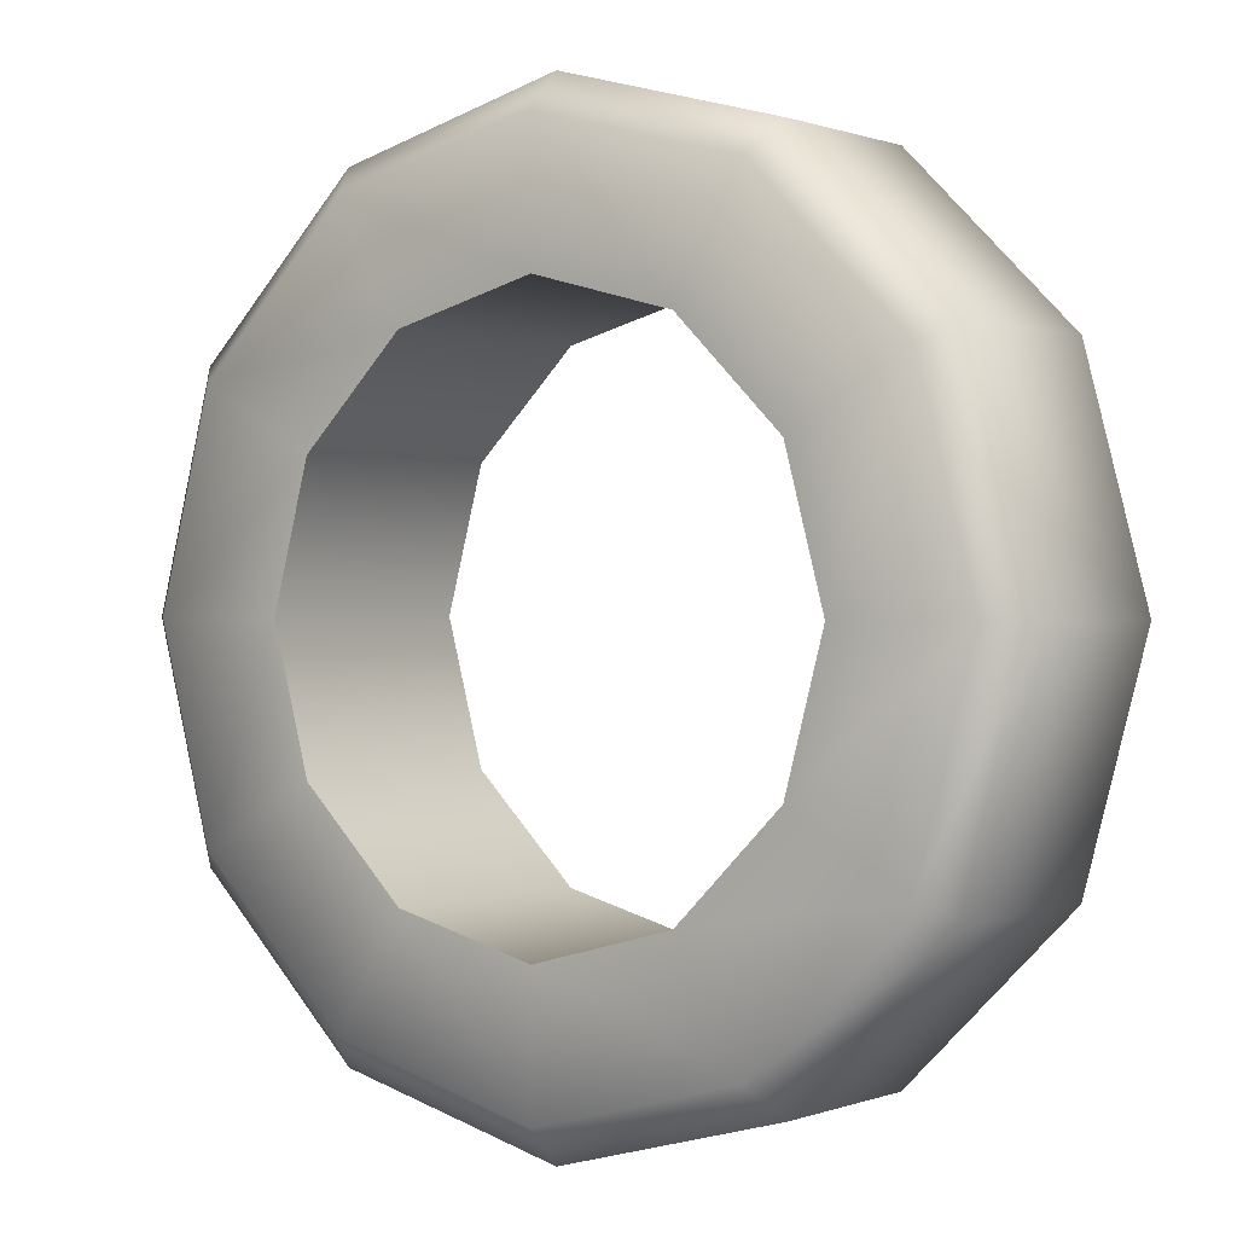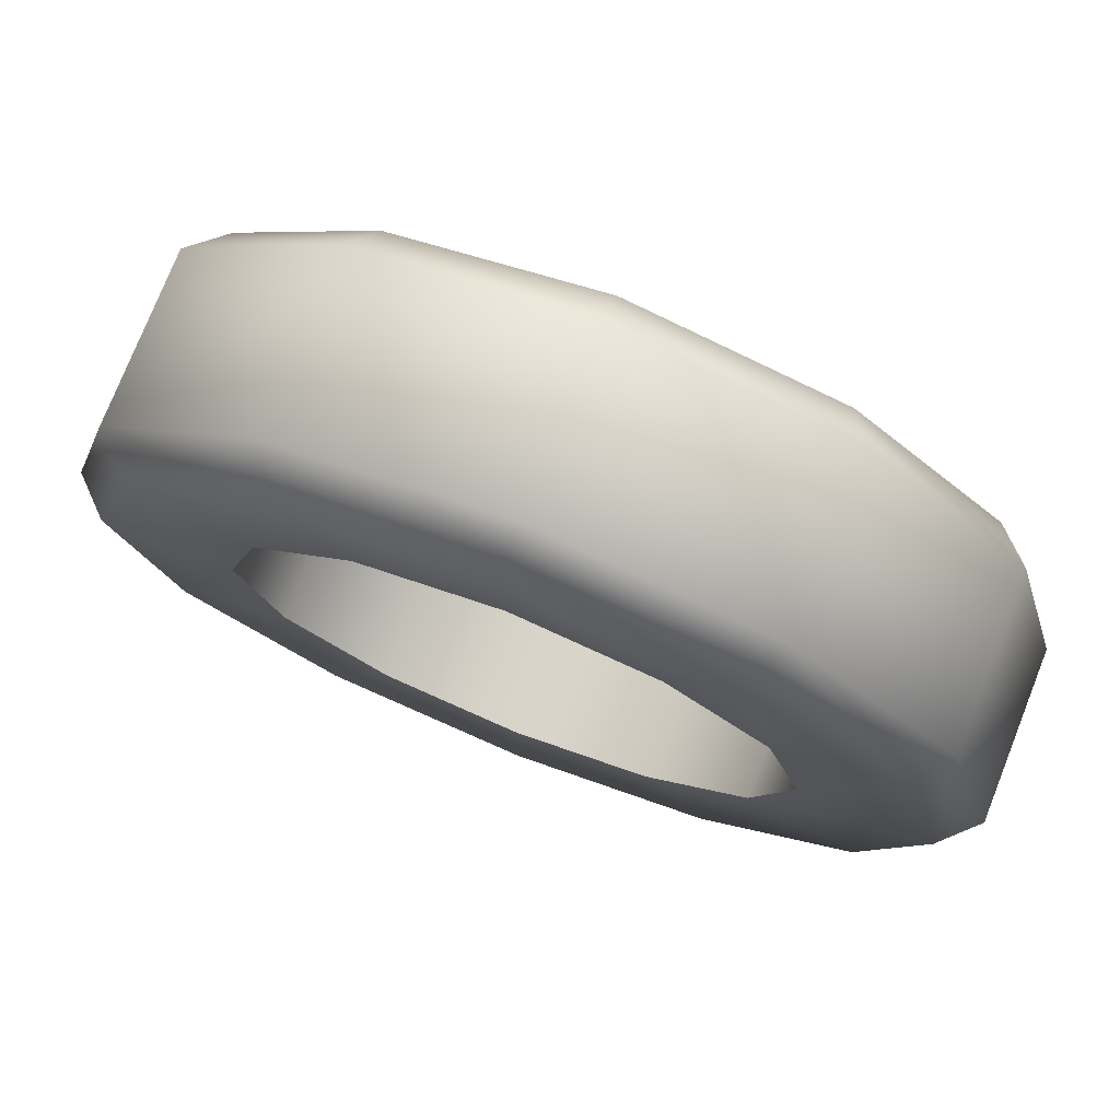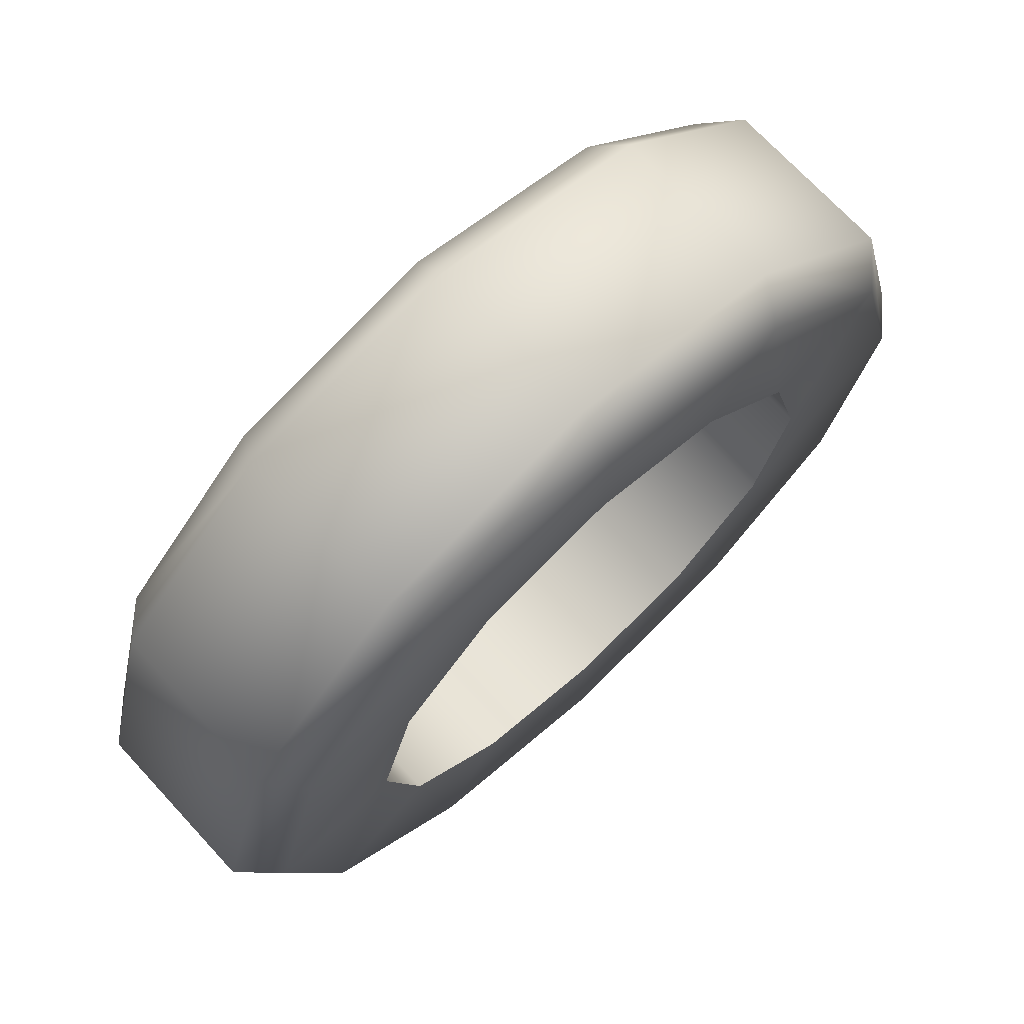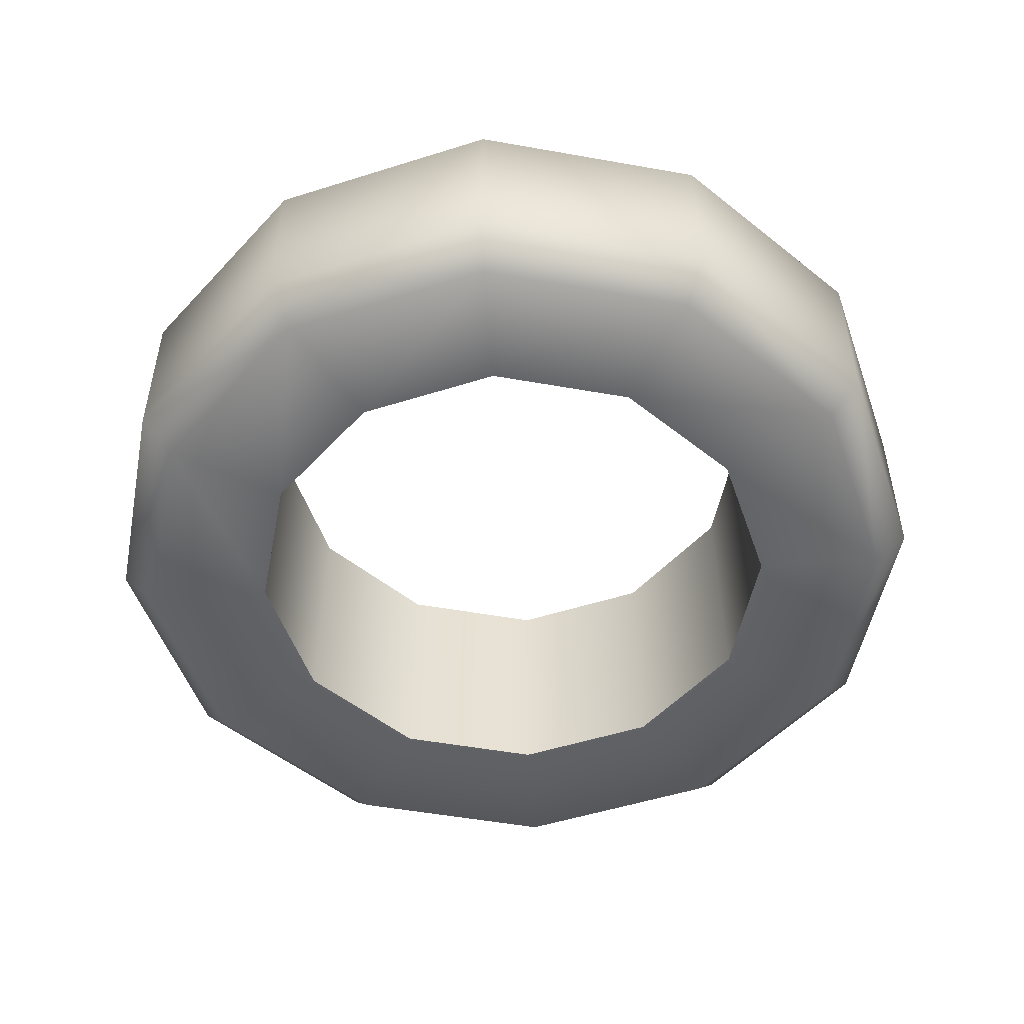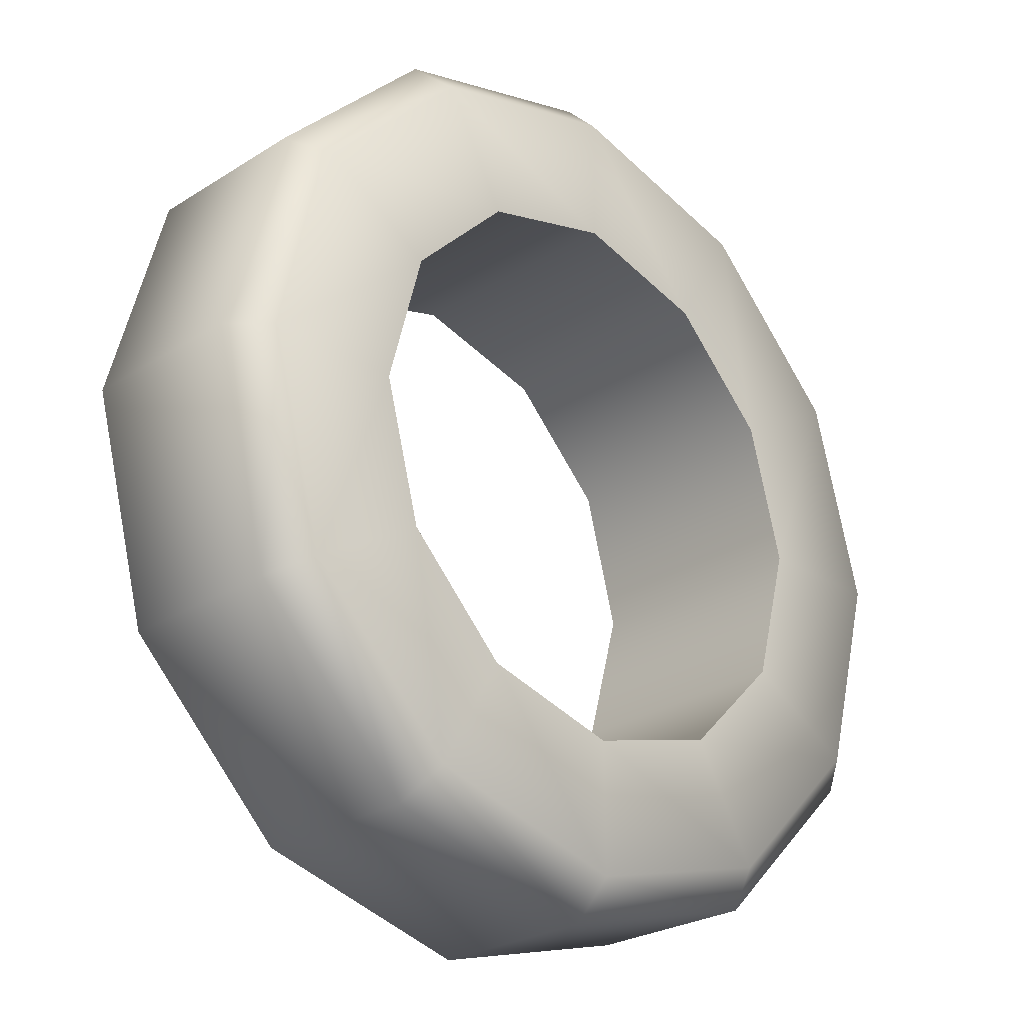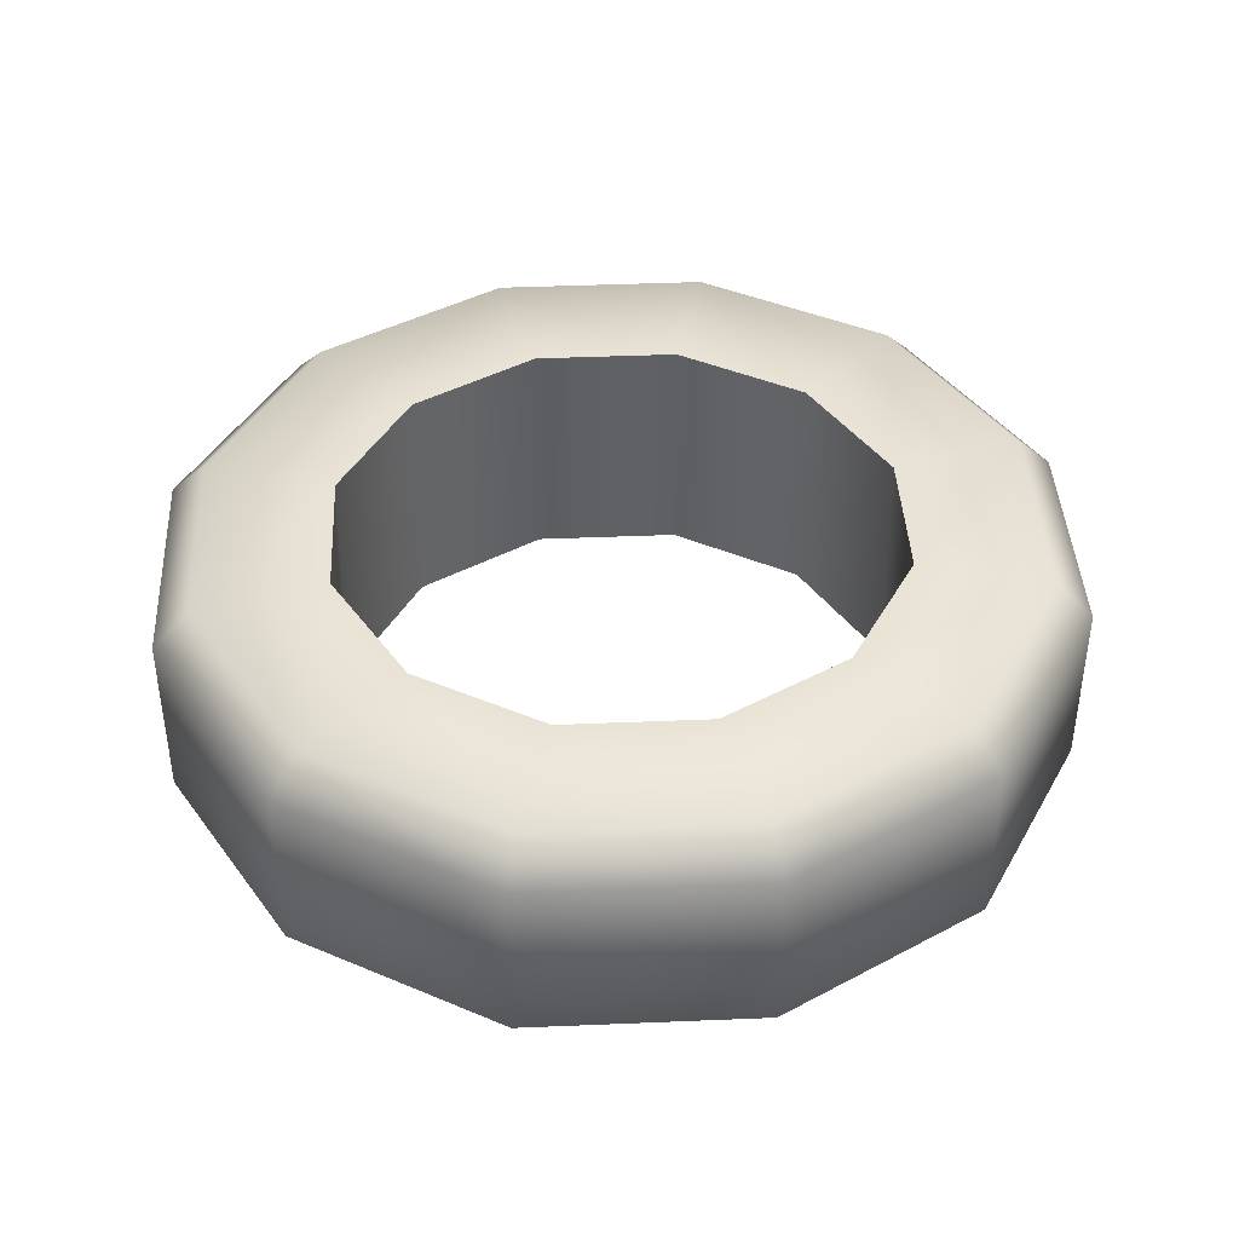
<metadata>
{"format":"obj","ext":"obj","renderer":"f3d","projection":"perspective","resolution":1024,"background":"white","views":[{"elev":0.4,"azim":35.9,"up":"+Y"},{"elev":76.1,"azim":21.6,"up":"+Y"},{"elev":71.3,"azim":-42.8,"up":"+Y"},{"elev":-51.2,"azim":-146.0,"up":"+Z"},{"elev":-26.0,"azim":-45.0,"up":"+Y"},{"elev":41.6,"azim":12.1,"up":"+Z"}]}
</metadata>
<code>
g SM_Helena_CargoTear
v 0.3147 -1.55e-06 0.2733
v 0.4015 0.2318 0.2747
v 0.4637 -3.876e-07 0.2747
v 0.2725 0.1573 0.2733
v 0.2318 0.4015 0.2747
v 0.1573 0.2725 0.2733
v 2.325e-06 0.4637 0.2747
v 6.976e-06 0.3147 0.2733
v -0.2318 0.4015 0.2747
v -0.1573 0.2725 0.2733
v -0.4015 0.2318 0.2747
v -0.2725 0.1573 0.2733
v -0.4637 -3.876e-07 0.2747
v -0.3147 -1.357e-06 0.2733
v -0.3147 -1.357e-06 0.2733
v -0.4015 -0.2318 0.2747
v -0.4637 -3.876e-07 0.2747
v -0.2725 -0.1573 0.2733
v -0.2318 -0.4015 0.2747
v -0.1573 -0.2725 0.2733
v 2.325e-06 -0.4637 0.2747
v 6.976e-06 -0.3147 0.2733
v 0.2318 -0.4015 0.2747
v 0.1573 -0.2725 0.2733
v 0.4015 -0.2318 0.2747
v 0.2725 -0.1573 0.2733
v 0.4637 -3.876e-07 0.2747
v 0.3147 -1.55e-06 0.2733
v -0.4015 -0.2318 -1.555e-05
v -0.3182 -1.357e-06 -1.497e-05
v -0.4637 -3.876e-07 -1.555e-05
v -0.2756 0.1591 -1.497e-05
v -0.4015 0.2318 -1.555e-05
v -0.1591 0.2756 -1.497e-05
v -0.4373 0.2525 0.04024
v -0.5049 -3.876e-07 0.04024
v -0.5049 -3.876e-07 0.2347
v -0.2318 0.4015 -1.555e-05
v 3.876e-06 0.3182 -1.497e-05
v -0.2525 0.4373 0.04024
v -0.4373 0.2525 0.2347
v 2.325e-06 0.4637 -1.555e-05
v 0.1591 0.2756 -1.497e-05
v -0.4015 0.2318 0.2747
v -0.4637 -3.876e-07 0.2747
v -0.2318 0.4015 0.2747
v -0.2525 0.4373 0.2347
v 2.325e-06 0.4637 0.2747
v 2.325e-06 0.5049 0.04024
v 2.325e-06 0.5049 0.2347
v 0.2318 0.4015 0.2747
v 0.2318 0.4015 -1.555e-05
v 0.2756 0.1591 -1.497e-05
v 0.2525 0.4373 0.04024
v 0.2525 0.4373 0.2347
v 0.4015 0.2318 0.2747
v 0.4015 0.2318 -1.555e-05
v 0.3182 -1.55e-06 -1.497e-05
v 0.4373 0.2525 0.04024
v 0.4373 0.2525 0.2347
v 0.4637 -3.876e-07 0.2747
v 0.5049 -3.876e-07 0.2347
v 0.5049 -3.876e-07 0.04024
v 0.4637 -3.876e-07 -1.555e-05
v 0.2756 -0.1591 -1.497e-05
v 0.4015 -0.2318 -1.555e-05
v 0.1591 -0.2756 -1.497e-05
v 0.4015 -0.2318 -1.555e-05
v 0.2318 -0.4015 -1.555e-05
v 3.876e-06 -0.3182 -1.497e-05
v 2.325e-06 -0.4637 -1.555e-05
v -0.1591 -0.2756 -1.497e-05
v -0.2318 -0.4015 -1.555e-05
v -0.2756 -0.1591 -1.497e-05
v -0.4015 -0.2318 -1.555e-05
v 0.2525 -0.4373 0.04024
v 2.325e-06 -0.5049 0.04024
v -0.2525 -0.4373 0.04024
v -0.4373 -0.2525 0.04024
v 0.4373 -0.2525 0.04024
v 0.4637 -3.876e-07 -1.555e-05
v 0.5049 -3.876e-07 0.04024
v 0.5049 -3.876e-07 0.2347
v 0.4373 -0.2525 0.2347
v 0.2525 -0.4373 0.2347
v 0.4015 -0.2318 0.2747
v 0.4637 -3.876e-07 0.2747
v 0.2318 -0.4015 0.2747
v 2.325e-06 -0.4637 0.2747
v 2.325e-06 -0.5049 0.2347
v -0.2318 -0.4015 0.2747
v -0.2525 -0.4373 0.2347
v -0.4015 -0.2318 0.2747
v -0.4373 -0.2525 0.2347
v -0.4637 -3.876e-07 0.2747
v -0.5049 -3.876e-07 0.2347
v -0.5049 -3.876e-07 0.04024
v -0.4637 -3.876e-07 -1.555e-05
v 0.2756 0.1591 -1.497e-05
v 0.3147 -1.55e-06 0.2733
v 0.3182 -1.55e-06 -1.497e-05
v 0.2725 0.1573 0.2733
v 0.1591 0.2756 -1.497e-05
v 0.1573 0.2725 0.2733
v 3.876e-06 0.3182 -1.497e-05
v 6.976e-06 0.3147 0.2733
v -0.1591 0.2756 -1.497e-05
v -0.1573 0.2725 0.2733
v -0.2756 0.1591 -1.497e-05
v -0.2725 0.1573 0.2733
v -0.3182 -1.357e-06 -1.497e-05
v -0.3147 -1.357e-06 0.2733
v -0.2756 -0.1591 -1.497e-05
v -0.3147 -1.357e-06 0.2733
v -0.3182 -1.357e-06 -1.497e-05
v -0.2725 -0.1573 0.2733
v -0.1591 -0.2756 -1.497e-05
v -0.1573 -0.2725 0.2733
v 3.876e-06 -0.3182 -1.497e-05
v 6.976e-06 -0.3147 0.2733
v 0.1591 -0.2756 -1.497e-05
v 0.1573 -0.2725 0.2733
v 0.2756 -0.1591 -1.497e-05
v 0.2725 -0.1573 0.2733
v 0.3182 -1.55e-06 -1.497e-05
v 0.3147 -1.55e-06 0.2733
g SM_Helena_CargoTear_0
f 3 2 1
f 4 1 2
f 2 5 4
f 6 4 5
f 5 7 6
f 8 6 7
f 7 9 8
f 10 8 9
f 9 11 10
f 12 10 11
f 11 13 12
f 14 12 13
f 17 16 15
f 18 15 16
f 16 19 18
f 20 18 19
f 19 21 20
f 22 20 21
f 21 23 22
f 24 22 23
f 23 25 24
f 26 24 25
f 25 27 26
f 28 26 27
f 31 30 29
f 30 31 32
f 33 32 31
f 32 33 34
f 33 31 35
f 36 35 31
f 36 37 35
f 38 34 33
f 34 38 39
f 35 40 33
f 38 33 40
f 41 35 37
f 35 41 40
f 42 39 38
f 39 42 43
f 41 37 44
f 45 44 37
f 44 46 41
f 47 41 46
f 47 40 41
f 46 48 47
f 40 49 38
f 40 47 49
f 42 38 49
f 50 47 48
f 50 49 47
f 48 51 50
f 52 43 42
f 43 52 53
f 49 54 42
f 49 50 54
f 52 42 54
f 55 50 51
f 55 54 50
f 51 56 55
f 57 53 52
f 53 57 58
f 54 59 52
f 54 55 59
f 57 52 59
f 60 55 56
f 60 59 55
f 56 61 60
f 62 60 61
f 62 63 60
f 59 60 63
f 59 63 57
f 64 57 63
f 64 58 57
f 58 64 65
f 66 65 64
f 65 68 67
f 69 67 68
f 67 69 70
f 71 70 69
f 70 71 72
f 73 72 71
f 72 73 74
f 75 74 73
f 74 75 30
f 69 68 76
f 71 69 77
f 76 77 69
f 73 71 78
f 77 78 71
f 75 73 79
f 78 79 73
f 80 76 68
f 68 81 80
f 82 80 81
f 82 83 80
f 80 84 76
f 84 80 83
f 76 85 77
f 85 76 84
f 84 83 86
f 87 86 83
f 86 88 84
f 85 84 88
f 88 89 85
f 90 77 85
f 90 85 89
f 77 90 78
f 89 91 90
f 92 78 90
f 92 90 91
f 91 93 92
f 78 92 79
f 94 92 93
f 94 79 92
f 93 95 94
f 96 94 95
f 96 97 94
f 79 94 97
f 79 97 75
f 98 75 97
f 101 100 99
f 102 99 100
f 99 102 103
f 104 103 102
f 103 104 105
f 106 105 104
f 105 106 107
f 108 107 106
f 107 108 109
f 110 109 108
f 109 110 111
f 112 111 110
f 115 114 113
f 116 113 114
f 113 116 117
f 118 117 116
f 117 118 119
f 120 119 118
f 119 120 121
f 122 121 120
f 121 122 123
f 124 123 122
f 123 124 125
f 126 125 124

</code>
